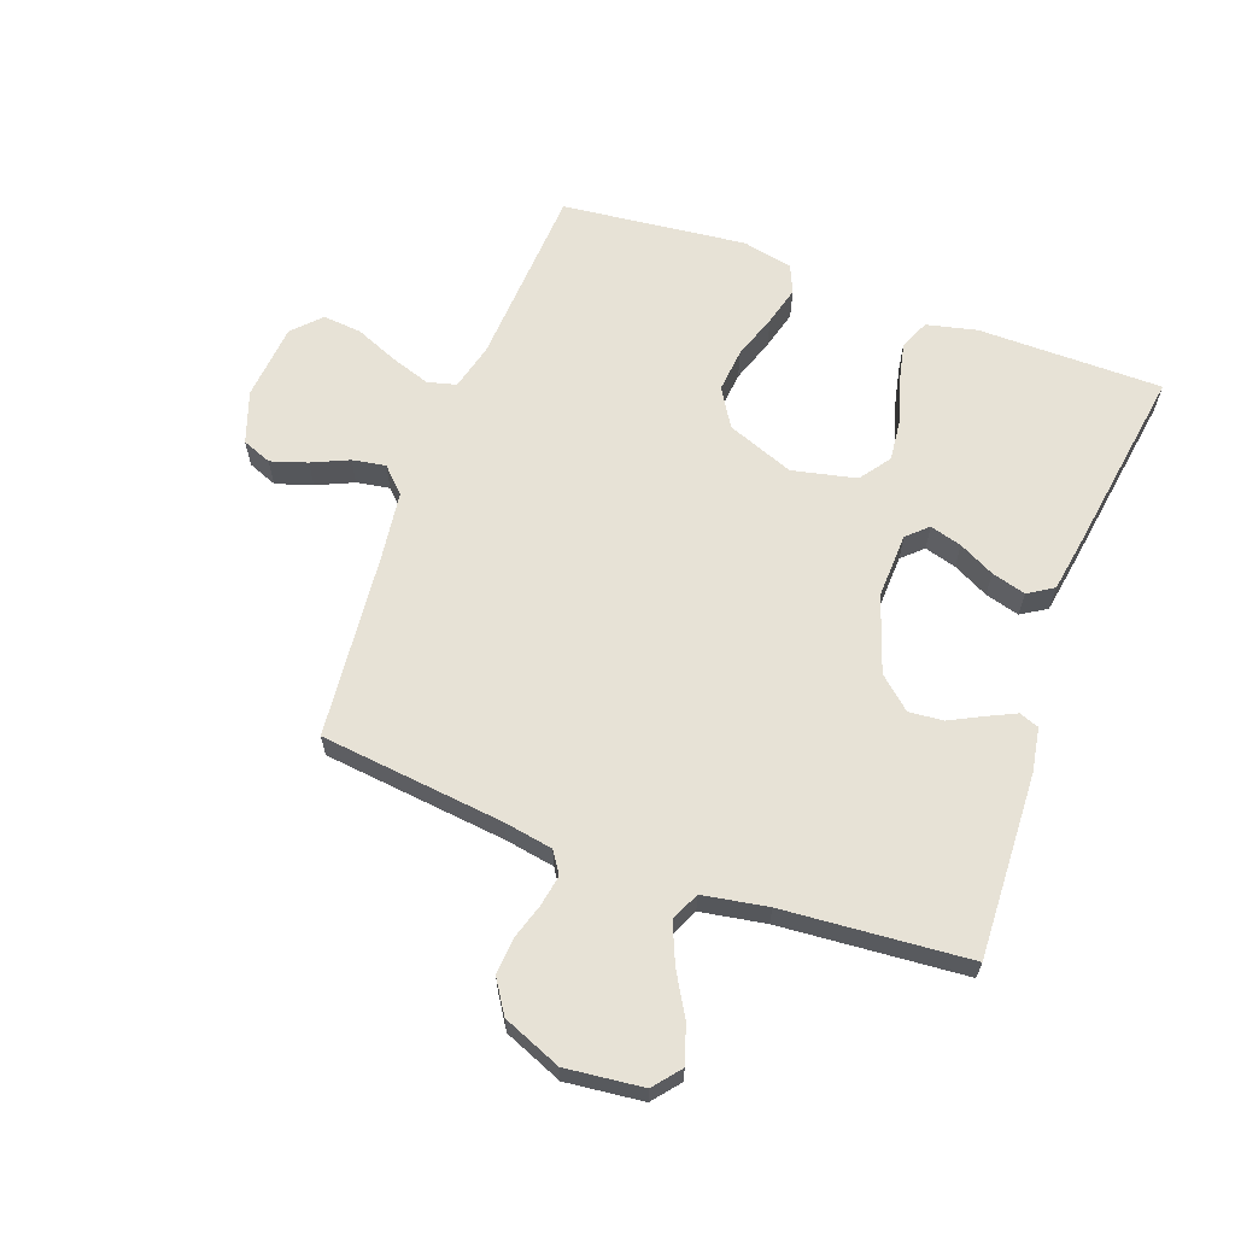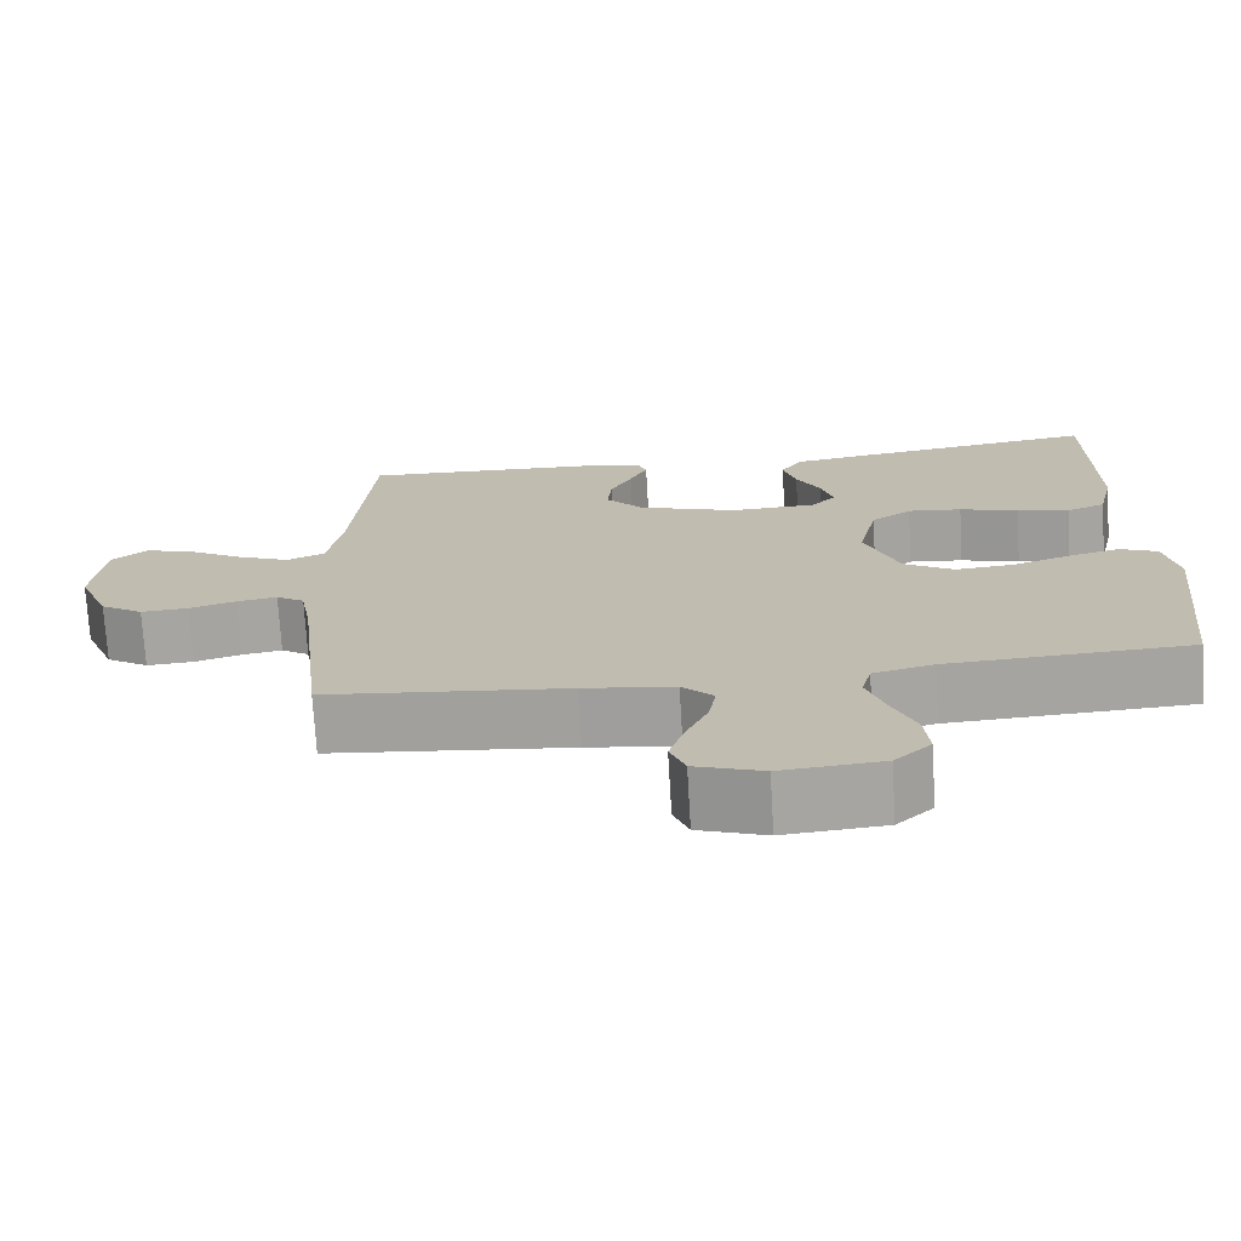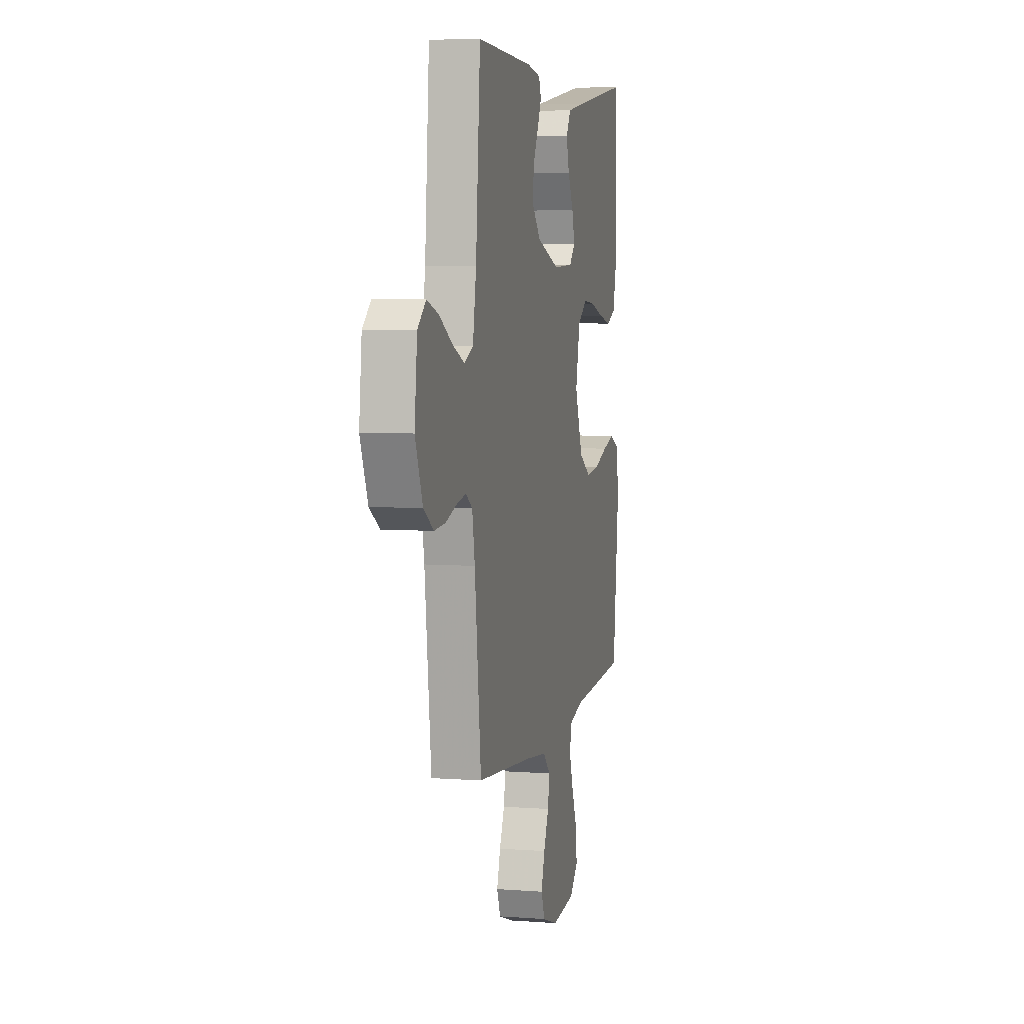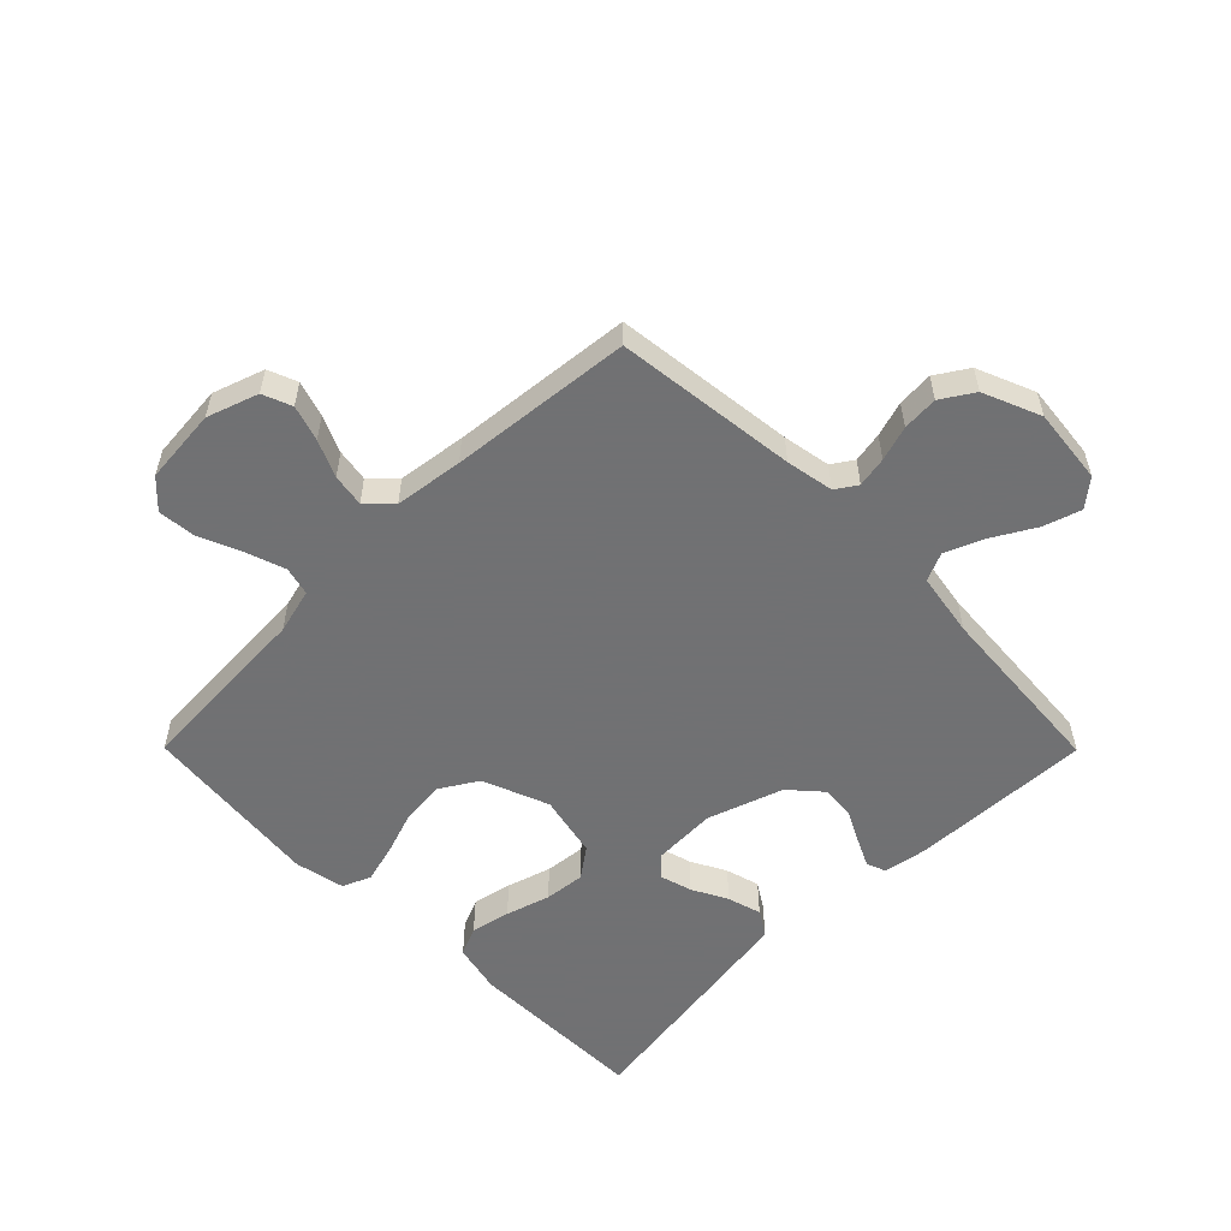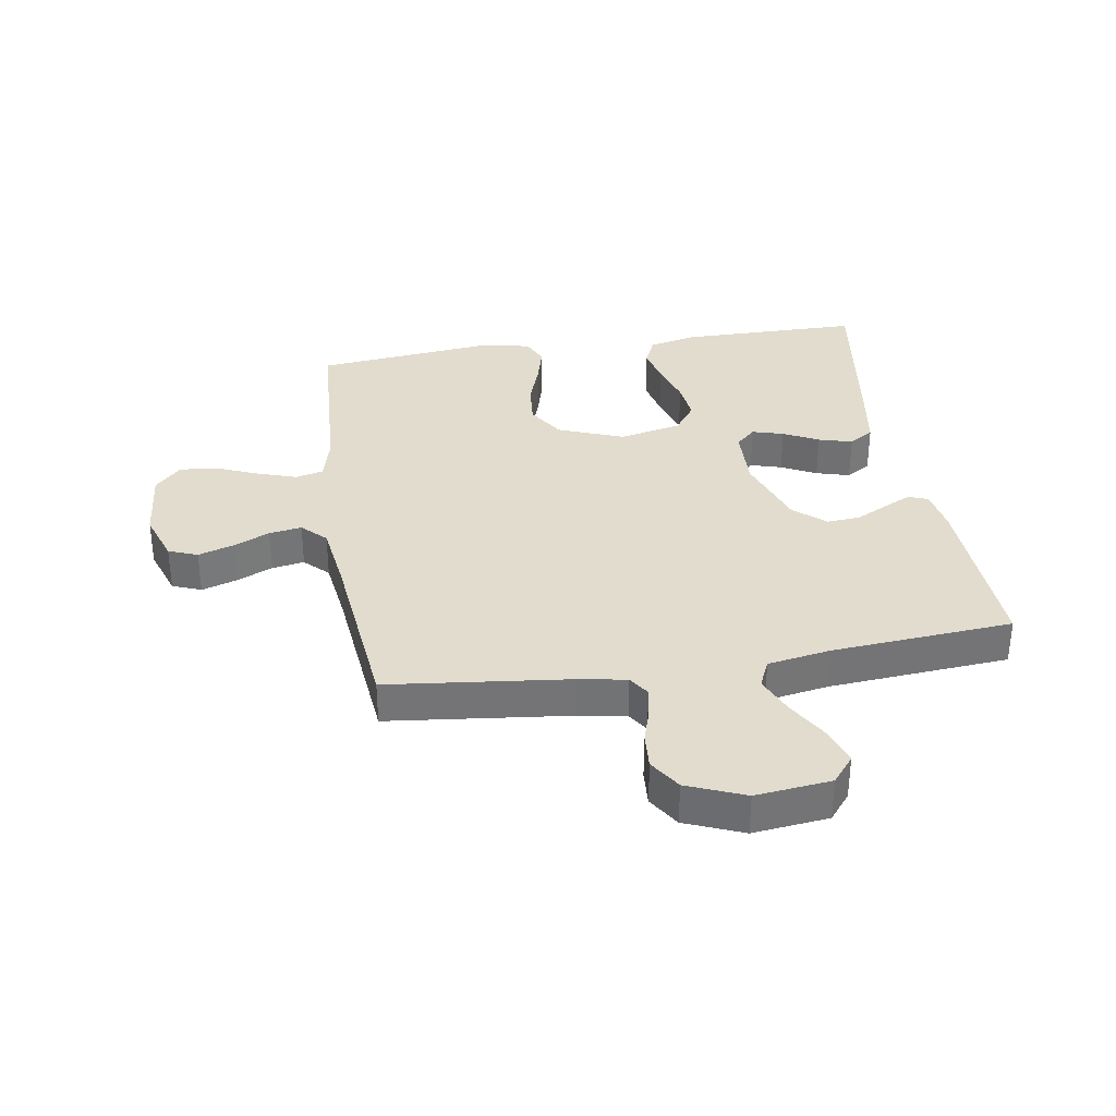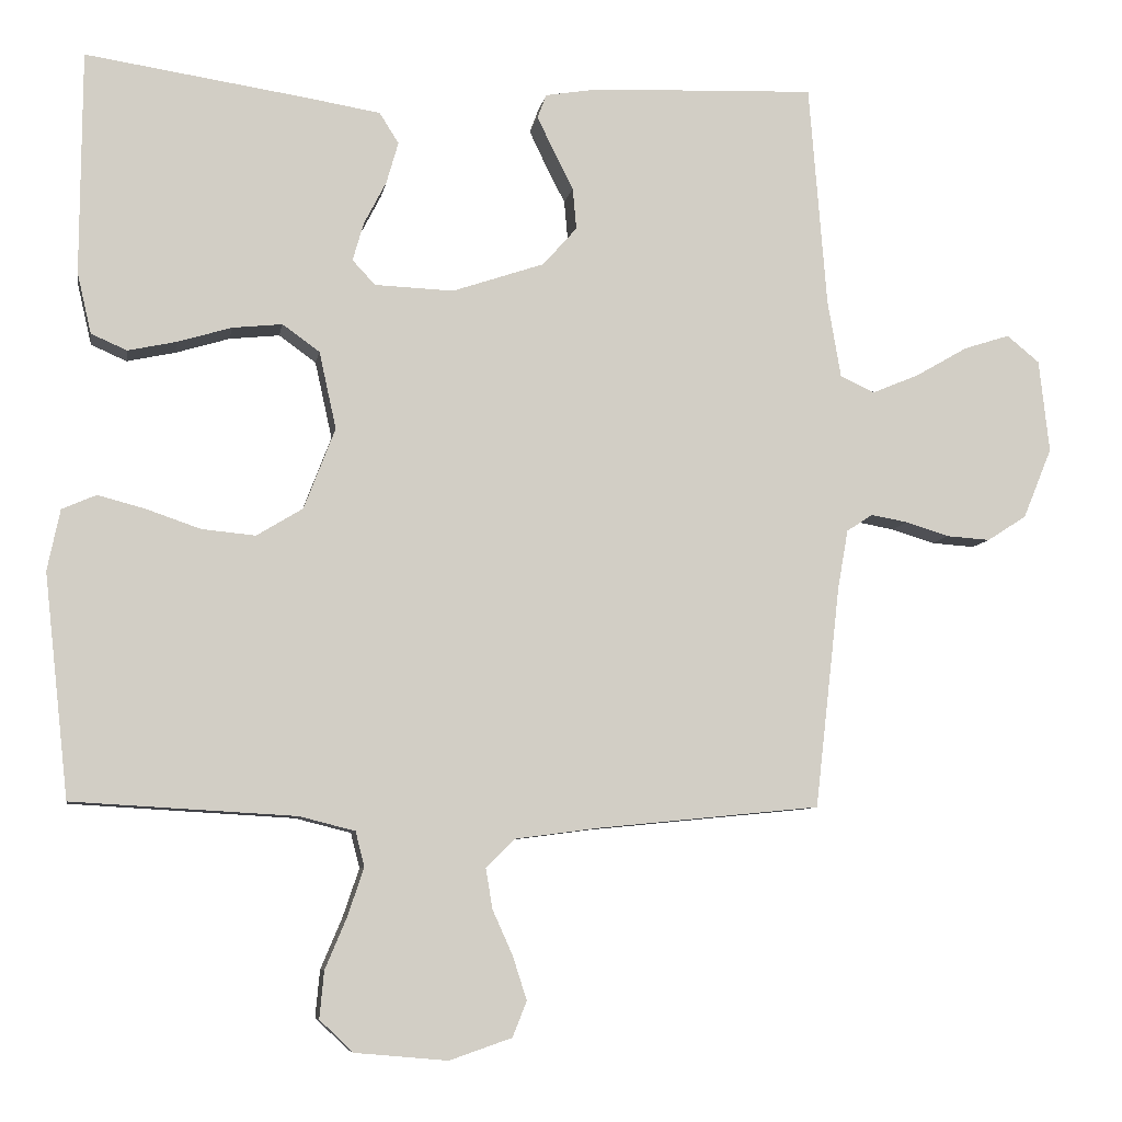
<metadata>
{"format":"obj","ext":"obj","renderer":"f3d","projection":"perspective","resolution":1024,"background":"white","views":[{"elev":63.4,"azim":-69.9,"up":"+Y"},{"elev":-73.0,"azim":3.4,"up":"+Z"},{"elev":6.0,"azim":-77.2,"up":"+Z"},{"elev":-55.3,"azim":-135.2,"up":"+Y"},{"elev":34.0,"azim":-99.1,"up":"+Y"},{"elev":-7.7,"azim":170.5,"up":"+Z"}]}
</metadata>
<code>
v 0.5 0.07 0.5
v 0.502 0.07 0.2
v 0.483 0.07 0.118
v 0.435 0.07 0.097
v 0.37 0.07 0.111
v 0.297 0.07 0.133
v 0.23 0.07 0.14
v 0.18 0.07 0.104
v 0.157 0.07 0
v 0.199 0.07 -0.109
v 0.261 0.07 -0.147
v 0.333 0.07 -0.14
v 0.406 0.07 -0.115
v 0.47 0.07 -0.098
v 0.516 0.07 -0.118
v 0.533 0.07 -0.2
v 0.5 0.07 -0.5
v 0.2 0.07 -0.517
v 0.125 0.07 -0.536
v 0.113 0.07 -0.583
v 0.135 0.07 -0.648
v 0.164 0.07 -0.717
v 0.17 0.07 -0.78
v 0.125 0.07 -0.823
v 0 0.07 -0.834
v -0.084 0.07 -0.805
v -0.103 0.07 -0.757
v -0.084 0.07 -0.698
v -0.057 0.07 -0.638
v -0.048 0.07 -0.584
v -0.087 0.07 -0.545
v -0.2 0.07 -0.53
v -0.5 0.07 -0.5
v -0.534 0.07 -0.2
v -0.548 0.07 -0.121
v -0.583 0.07 -0.098
v -0.633 0.07 -0.107
v -0.691 0.07 -0.125
v -0.75 0.07 -0.129
v -0.803 0.07 -0.095
v -0.842 0.07 0
v -0.828 0.07 0.125
v -0.784 0.07 0.161
v -0.722 0.07 0.141
v -0.653 0.07 0.101
v -0.589 0.07 0.074
v -0.542 0.07 0.095
v -0.524 0.07 0.2
v -0.5 0.07 0.5
v -0.2 0.07 0.488
v -0.128 0.07 0.476
v -0.116 0.07 0.444
v -0.138 0.07 0.398
v -0.165 0.07 0.345
v -0.17 0.07 0.289
v -0.124 0.07 0.237
v 0 0.07 0.195
v 0.106 0.07 0.199
v 0.137 0.07 0.232
v 0.122 0.07 0.284
v 0.092 0.07 0.342
v 0.076 0.07 0.398
v 0.102 0.07 0.439
v 0.2 0.07 0.455
v 0.5 0 0.5
v 0.502 0 0.2
v 0.483 0 0.118
v 0.435 0 0.097
v 0.37 0 0.111
v 0.297 0 0.133
v 0.23 0 0.14
v 0.18 0 0.104
v 0.157 0 0
v 0.199 0 -0.109
v 0.261 0 -0.147
v 0.333 0 -0.14
v 0.406 0 -0.115
v 0.47 0 -0.098
v 0.516 0 -0.118
v 0.533 0 -0.2
v 0.5 0 -0.5
v 0.2 0 -0.517
v 0.125 0 -0.536
v 0.113 0 -0.583
v 0.135 0 -0.648
v 0.164 0 -0.717
v 0.17 0 -0.78
v 0.125 0 -0.823
v 0 0 -0.834
v -0.084 0 -0.805
v -0.103 0 -0.757
v -0.084 0 -0.698
v -0.057 0 -0.638
v -0.048 0 -0.584
v -0.087 0 -0.545
v -0.2 0 -0.53
v -0.5 0 -0.5
v -0.534 0 -0.2
v -0.548 0 -0.121
v -0.583 0 -0.098
v -0.633 0 -0.107
v -0.691 0 -0.125
v -0.75 0 -0.129
v -0.803 0 -0.095
v -0.842 0 0
v -0.828 0 0.125
v -0.784 0 0.161
v -0.722 0 0.141
v -0.653 0 0.101
v -0.589 0 0.074
v -0.542 0 0.095
v -0.524 0 0.2
v -0.5 0 0.5
v -0.2 0 0.488
v -0.128 0 0.476
v -0.116 0 0.444
v -0.138 0 0.398
v -0.165 0 0.345
v -0.17 0 0.289
v -0.124 0 0.237
v 0 0 0.195
v 0.106 0 0.199
v 0.137 0 0.232
v 0.122 0 0.284
v 0.092 0 0.342
v 0.076 0 0.398
v 0.102 0 0.439
v 0.2 0 0.455
f 4 5 6
f 3 4 6
f 2 3 6
f 1 2 6
f 64 1 6
f 63 64 6
f 62 63 6
f 61 62 6
f 60 61 6
f 59 60 6 7
f 58 59 7 8
f 57 58 8 9
f 56 57 9 10
f 52 53 54
f 51 52 54
f 50 51 54
f 49 50 54
f 48 49 54
f 47 48 54 55
f 43 44 45
f 42 43 45
f 41 42 45
f 40 41 45
f 39 40 45
f 38 39 45
f 37 38 45
f 36 37 45 46
f 35 36 46 47
f 32 33 34
f 47 55 56
f 35 47 56
f 34 35 56
f 32 34 56
f 31 32 56
f 27 28 29
f 26 27 29
f 25 26 29
f 24 25 29
f 23 24 29
f 22 23 29
f 21 22 29
f 20 21 29 30
f 16 17 18
f 15 16 18
f 14 15 18
f 13 14 18
f 12 13 18
f 11 12 18 19
f 10 11 19
f 30 31 56
f 20 30 56
f 19 20 56
f 10 19 56
f 70 69 68
f 70 68 67
f 70 67 66
f 70 66 65
f 70 65 128
f 70 128 127
f 70 127 126
f 70 126 125
f 70 125 124
f 71 70 124 123
f 72 71 123 122
f 73 72 122 121
f 74 73 121 120
f 118 117 116
f 118 116 115
f 118 115 114
f 118 114 113
f 118 113 112
f 119 118 112 111
f 109 108 107
f 109 107 106
f 109 106 105
f 109 105 104
f 109 104 103
f 109 103 102
f 109 102 101
f 110 109 101 100
f 111 110 100 99
f 98 97 96
f 120 119 111
f 120 111 99
f 120 99 98
f 120 98 96
f 120 96 95
f 93 92 91
f 93 91 90
f 93 90 89
f 93 89 88
f 93 88 87
f 93 87 86
f 93 86 85
f 94 93 85 84
f 82 81 80
f 82 80 79
f 82 79 78
f 82 78 77
f 82 77 76
f 83 82 76 75
f 83 75 74
f 120 95 94
f 120 94 84
f 120 84 83
f 120 83 74
f 1 65 66 2
f 2 66 67 3
f 3 67 68 4
f 4 68 69 5
f 5 69 70 6
f 6 70 71 7
f 7 71 72 8
f 8 72 73 9
f 9 73 74 10
f 10 74 75 11
f 11 75 76 12
f 12 76 77 13
f 13 77 78 14
f 14 78 79 15
f 15 79 80 16
f 16 80 81 17
f 17 81 82 18
f 18 82 83 19
f 19 83 84 20
f 20 84 85 21
f 21 85 86 22
f 22 86 87 23
f 23 87 88 24
f 24 88 89 25
f 25 89 90 26
f 26 90 91 27
f 27 91 92 28
f 28 92 93 29
f 29 93 94 30
f 30 94 95 31
f 31 95 96 32
f 32 96 97 33
f 33 97 98 34
f 34 98 99 35
f 35 99 100 36
f 36 100 101 37
f 37 101 102 38
f 38 102 103 39
f 39 103 104 40
f 40 104 105 41
f 41 105 106 42
f 42 106 107 43
f 43 107 108 44
f 44 108 109 45
f 45 109 110 46
f 46 110 111 47
f 47 111 112 48
f 48 112 113 49
f 49 113 114 50
f 50 114 115 51
f 51 115 116 52
f 52 116 117 53
f 53 117 118 54
f 54 118 119 55
f 55 119 120 56
f 56 120 121 57
f 57 121 122 58
f 58 122 123 59
f 59 123 124 60
f 60 124 125 61
f 61 125 126 62
f 62 126 127 63
f 63 127 128 64
f 64 128 65 1

</code>
